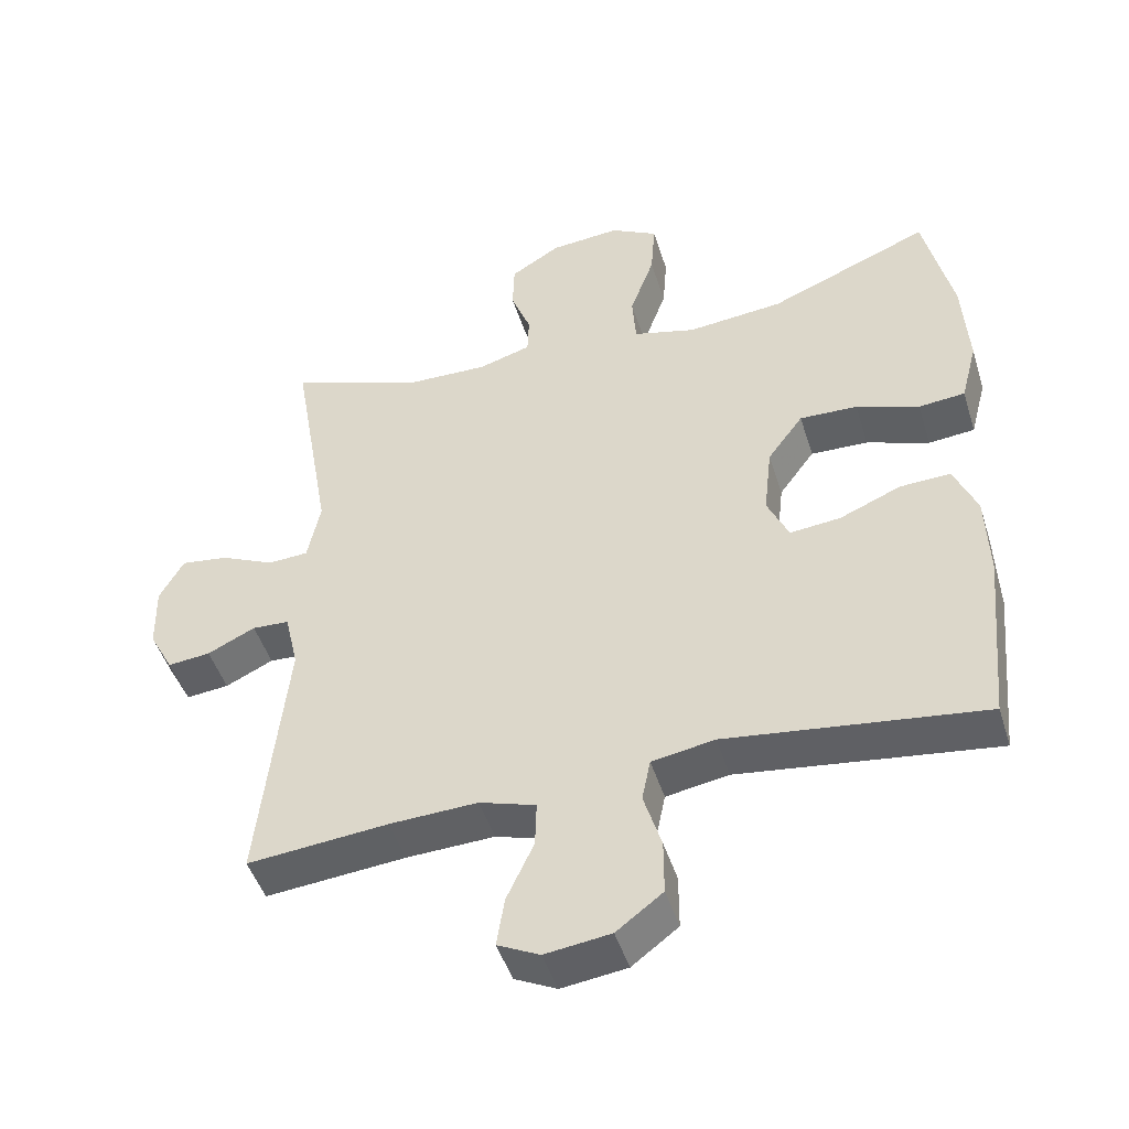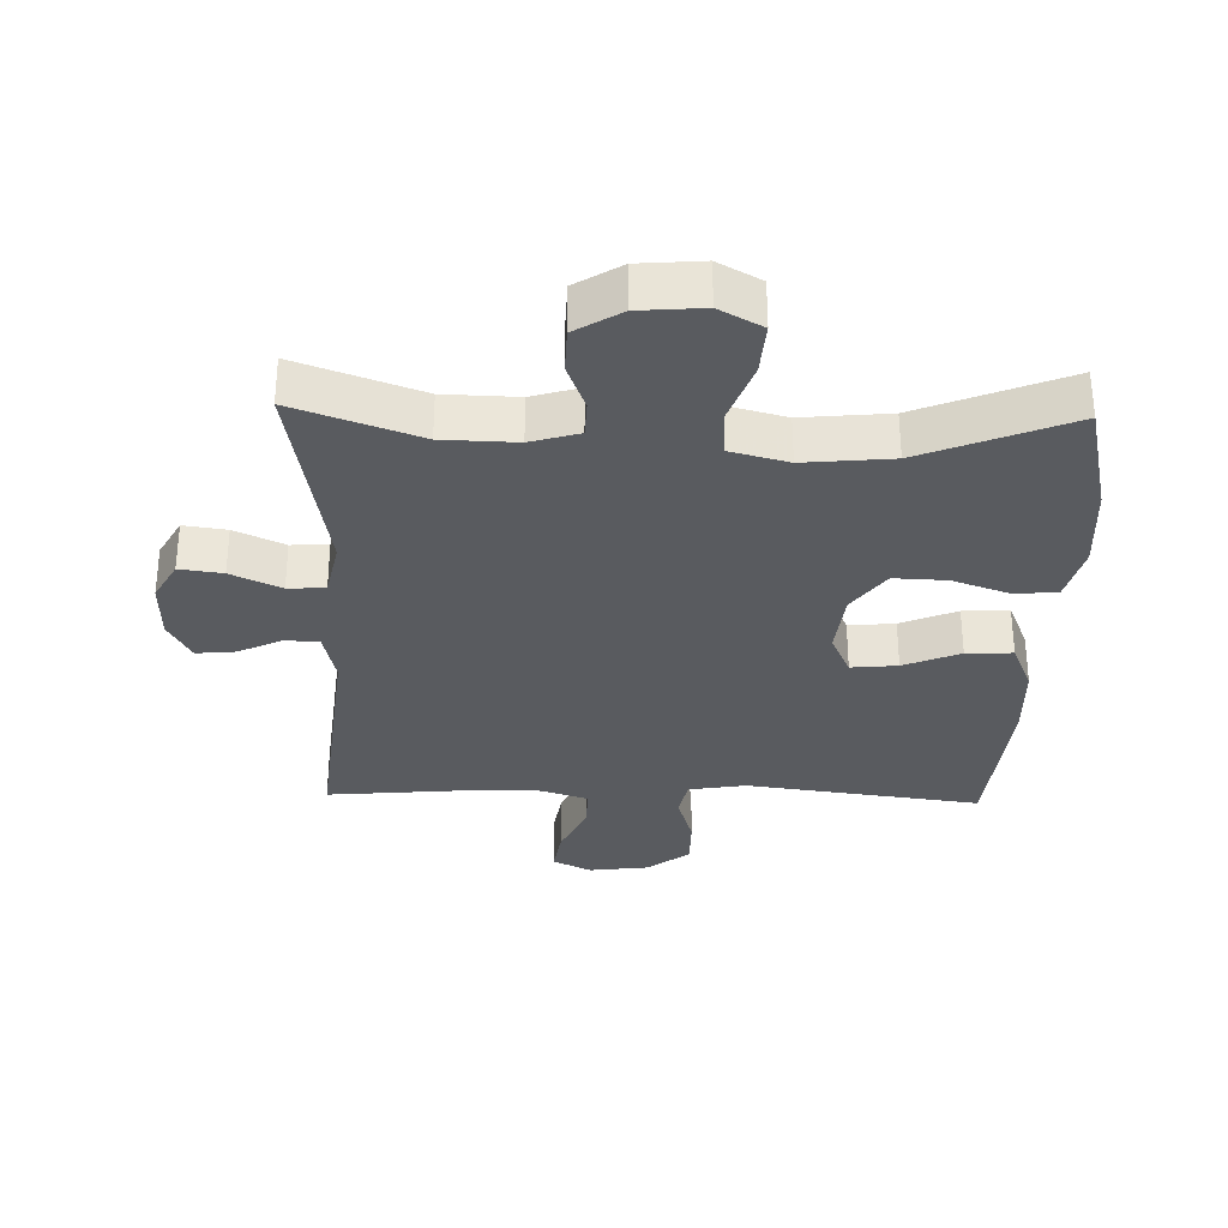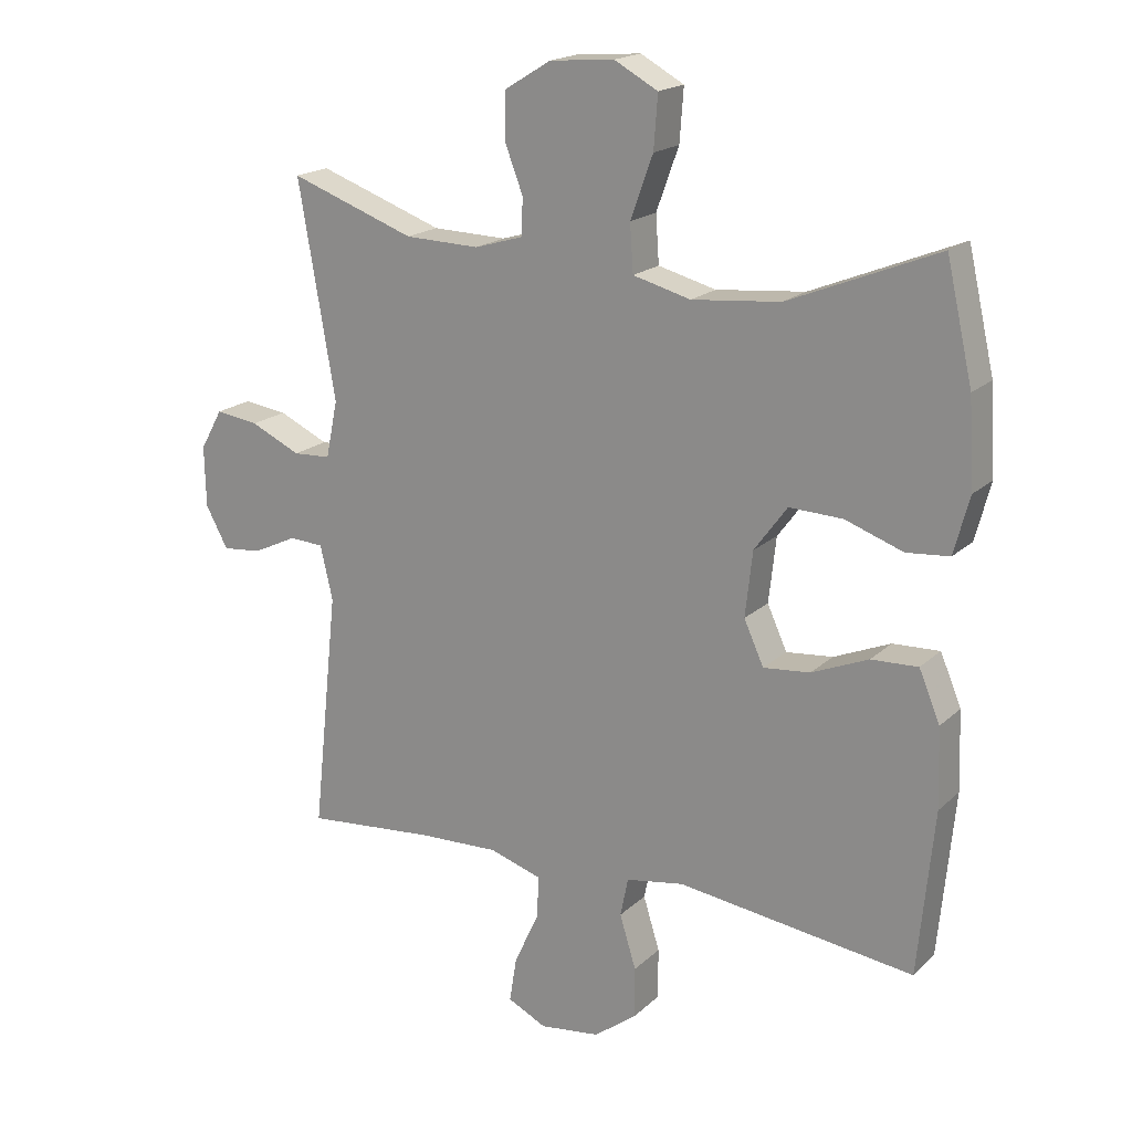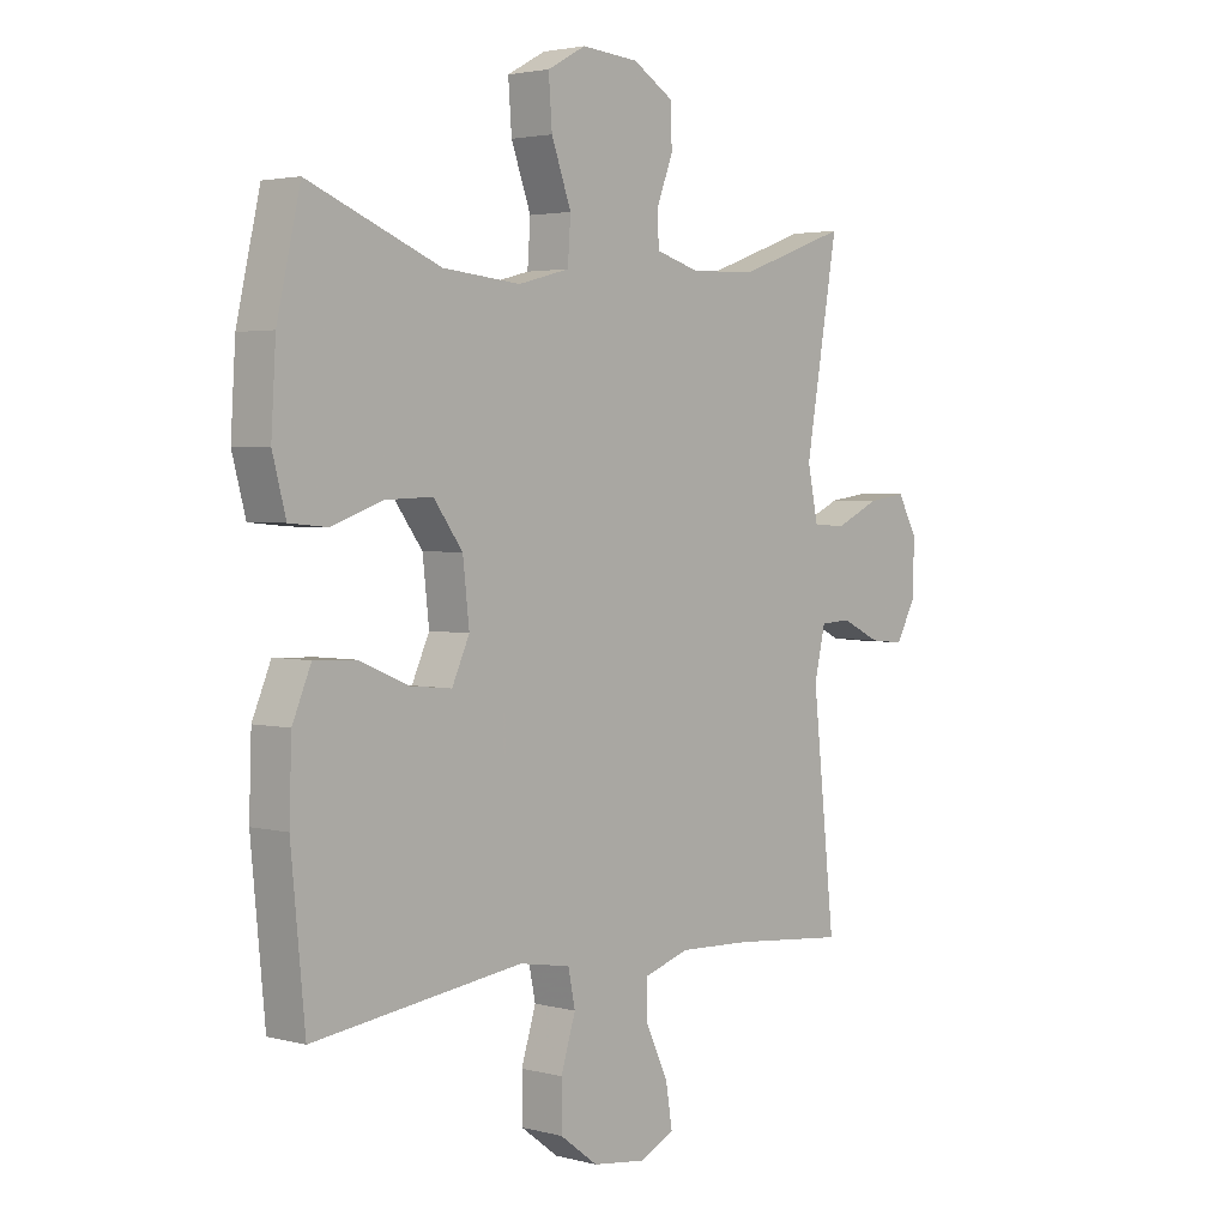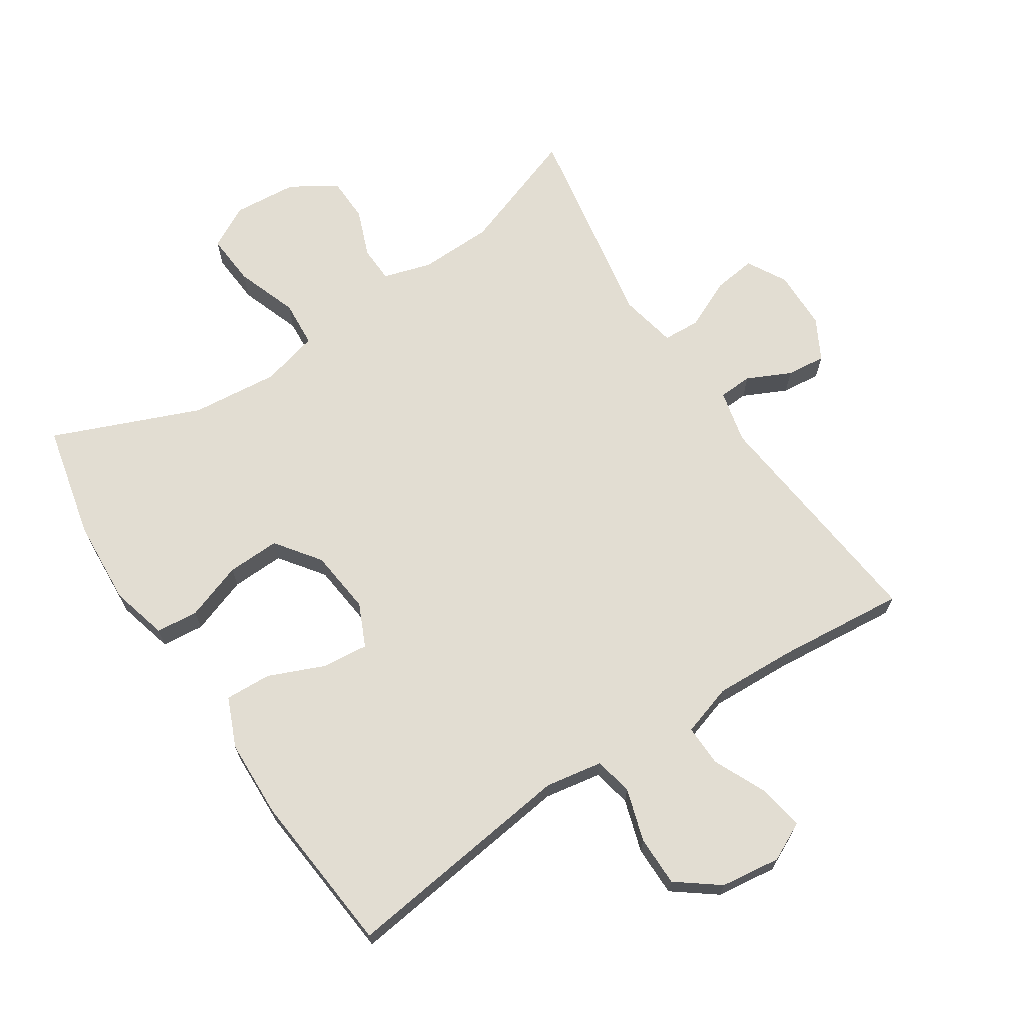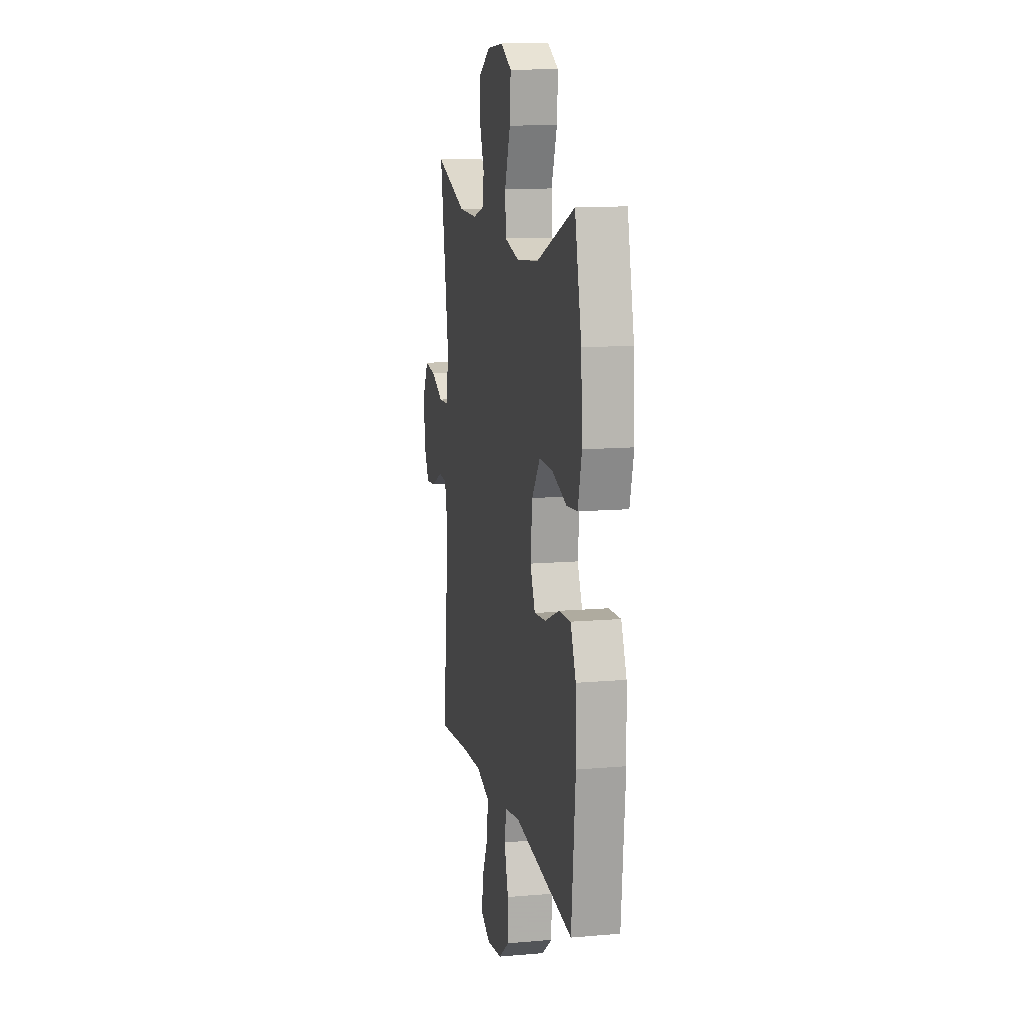
<metadata>
{"format":"obj","ext":"obj","renderer":"f3d","projection":"perspective","resolution":1024,"background":"white","views":[{"elev":-46.9,"azim":17.1,"up":"+Z"},{"elev":-32.1,"azim":-1.6,"up":"+Y"},{"elev":18.7,"azim":31.2,"up":"+Z"},{"elev":3.0,"azim":131.8,"up":"+Z"},{"elev":68.2,"azim":146.8,"up":"+Y"},{"elev":12.1,"azim":78.4,"up":"+Z"}]}
</metadata>
<code>
v 0.5 0.07 -0.5
v 0.14 0.07 -0.453
v 0.052 0.07 -0.468
v 0.04 0.07 -0.527
v 0.065 0.07 -0.608
v 0.065 0.07 -0.685
v 0 0.07 -0.734
v -0.092 0.07 -0.746
v -0.151 0.07 -0.717
v -0.14 0.07 -0.648
v -0.102 0.07 -0.566
v -0.1 0.07 -0.502
v -0.179 0.07 -0.477
v -0.303 0.07 -0.482
v -0.5 0.07 -0.5
v -0.461 0.07 -0.134
v -0.48 0.07 -0.052
v -0.532 0.07 -0.049
v -0.599 0.07 -0.081
v -0.659 0.07 -0.087
v -0.693 0.07 -0.024
v -0.695 0.07 0.068
v -0.661 0.07 0.129
v -0.595 0.07 0.12
v -0.519 0.07 0.085
v -0.462 0.07 0.088
v -0.444 0.07 0.175
v -0.5 0.07 0.5
v -0.31 0.07 0.432
v -0.197 0.07 0.429
v -0.123 0.07 0.451
v -0.121 0.07 0.507
v -0.149 0.07 0.58
v -0.147 0.07 0.649
v -0.077 0.07 0.692
v 0.021 0.07 0.7
v 0.087 0.07 0.664
v 0.081 0.07 0.584
v 0.047 0.07 0.49
v 0.052 0.07 0.418
v 0.14 0.07 0.395
v 0.274 0.07 0.408
v 0.5 0.07 0.5
v 0.54 0.07 0.324
v 0.548 0.07 0.192
v 0.525 0.07 0.105
v 0.46 0.07 0.099
v 0.372 0.07 0.13
v 0.291 0.07 0.133
v 0.241 0.07 0.065
v 0.23 0.07 -0.034
v 0.26 0.07 -0.1
v 0.331 0.07 -0.093
v 0.417 0.07 -0.057
v 0.488 0.07 -0.054
v 0.52 0.07 -0.13
v 0.524 0.07 -0.25
v 0.5 0 -0.5
v 0.14 0 -0.453
v 0.052 0 -0.468
v 0.04 0 -0.527
v 0.065 0 -0.608
v 0.065 0 -0.685
v 0 0 -0.734
v -0.092 0 -0.746
v -0.151 0 -0.717
v -0.14 0 -0.648
v -0.102 0 -0.566
v -0.1 0 -0.502
v -0.179 0 -0.477
v -0.303 0 -0.482
v -0.5 0 -0.5
v -0.461 0 -0.134
v -0.48 0 -0.052
v -0.532 0 -0.049
v -0.599 0 -0.081
v -0.659 0 -0.087
v -0.693 0 -0.024
v -0.695 0 0.068
v -0.661 0 0.129
v -0.595 0 0.12
v -0.519 0 0.085
v -0.462 0 0.088
v -0.444 0 0.175
v -0.5 0 0.5
v -0.31 0 0.432
v -0.197 0 0.429
v -0.123 0 0.451
v -0.121 0 0.507
v -0.149 0 0.58
v -0.147 0 0.649
v -0.077 0 0.692
v 0.021 0 0.7
v 0.087 0 0.664
v 0.081 0 0.584
v 0.047 0 0.49
v 0.052 0 0.418
v 0.14 0 0.395
v 0.274 0 0.408
v 0.5 0 0.5
v 0.54 0 0.324
v 0.548 0 0.192
v 0.525 0 0.105
v 0.46 0 0.099
v 0.372 0 0.13
v 0.291 0 0.133
v 0.241 0 0.065
v 0.23 0 -0.034
v 0.26 0 -0.1
v 0.331 0 -0.093
v 0.417 0 -0.057
v 0.488 0 -0.054
v 0.52 0 -0.13
v 0.524 0 -0.25
f 57 1 2
f 56 57 2
f 55 56 2
f 54 55 2
f 53 54 2
f 52 53 2 3
f 51 52 3
f 50 51 3
f 46 47 48
f 45 46 48
f 44 45 48
f 43 44 48
f 42 43 48
f 41 42 48 49
f 40 41 49 50
f 37 38 39
f 36 37 39
f 35 36 39
f 34 35 39
f 33 34 39
f 32 33 39
f 31 32 39 40
f 40 50 3
f 31 40 3
f 30 31 3
f 27 28 29
f 30 3 4
f 29 30 4
f 27 29 4
f 26 27 4
f 23 24 25
f 22 23 25
f 21 22 25
f 20 21 25
f 19 20 25
f 18 19 25
f 17 18 25 26
f 14 15 16
f 16 17 26
f 14 16 26
f 13 14 26
f 9 10 11
f 8 9 11
f 7 8 11
f 6 7 11
f 5 6 11
f 4 5 11
f 4 11 12
f 4 12 13 26
f 59 58 114
f 59 114 113
f 59 113 112
f 59 112 111
f 59 111 110
f 60 59 110 109
f 60 109 108
f 60 108 107
f 105 104 103
f 105 103 102
f 105 102 101
f 105 101 100
f 105 100 99
f 106 105 99 98
f 107 106 98 97
f 96 95 94
f 96 94 93
f 96 93 92
f 96 92 91
f 96 91 90
f 96 90 89
f 97 96 89 88
f 60 107 97
f 60 97 88
f 60 88 87
f 86 85 84
f 61 60 87
f 61 87 86
f 61 86 84
f 61 84 83
f 82 81 80
f 82 80 79
f 82 79 78
f 82 78 77
f 82 77 76
f 82 76 75
f 83 82 75 74
f 73 72 71
f 83 74 73
f 83 73 71
f 83 71 70
f 68 67 66
f 68 66 65
f 68 65 64
f 68 64 63
f 68 63 62
f 68 62 61
f 69 68 61
f 83 70 69 61
f 1 58 59 2
f 2 59 60 3
f 3 60 61 4
f 4 61 62 5
f 5 62 63 6
f 6 63 64 7
f 7 64 65 8
f 8 65 66 9
f 9 66 67 10
f 10 67 68 11
f 11 68 69 12
f 12 69 70 13
f 13 70 71 14
f 14 71 72 15
f 15 72 73 16
f 16 73 74 17
f 17 74 75 18
f 18 75 76 19
f 19 76 77 20
f 20 77 78 21
f 21 78 79 22
f 22 79 80 23
f 23 80 81 24
f 24 81 82 25
f 25 82 83 26
f 26 83 84 27
f 27 84 85 28
f 28 85 86 29
f 29 86 87 30
f 30 87 88 31
f 31 88 89 32
f 32 89 90 33
f 33 90 91 34
f 34 91 92 35
f 35 92 93 36
f 36 93 94 37
f 37 94 95 38
f 38 95 96 39
f 39 96 97 40
f 40 97 98 41
f 41 98 99 42
f 42 99 100 43
f 43 100 101 44
f 44 101 102 45
f 45 102 103 46
f 46 103 104 47
f 47 104 105 48
f 48 105 106 49
f 49 106 107 50
f 50 107 108 51
f 51 108 109 52
f 52 109 110 53
f 53 110 111 54
f 54 111 112 55
f 55 112 113 56
f 56 113 114 57
f 57 114 58 1

</code>
